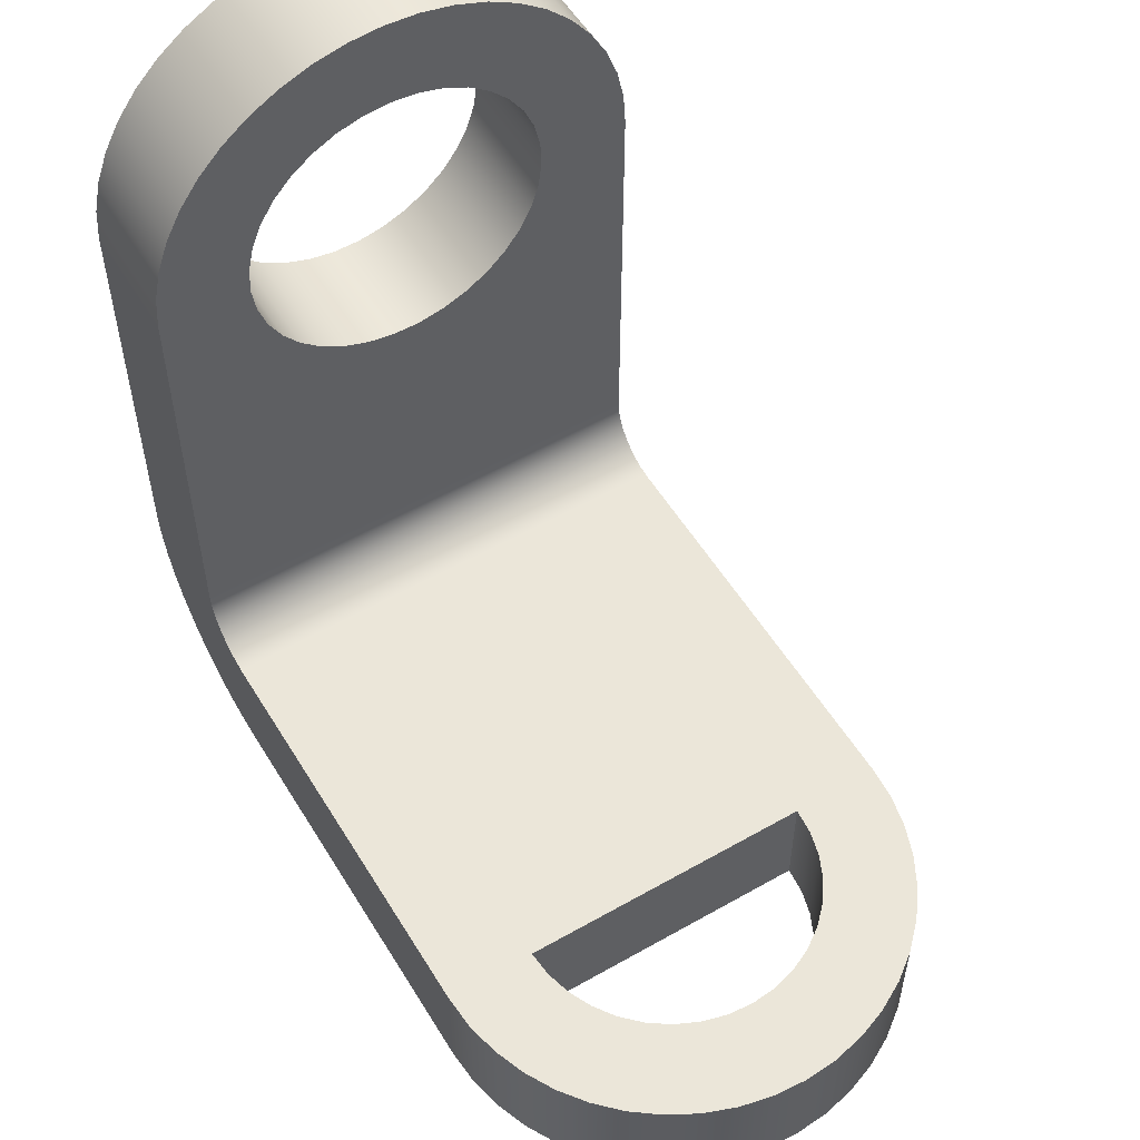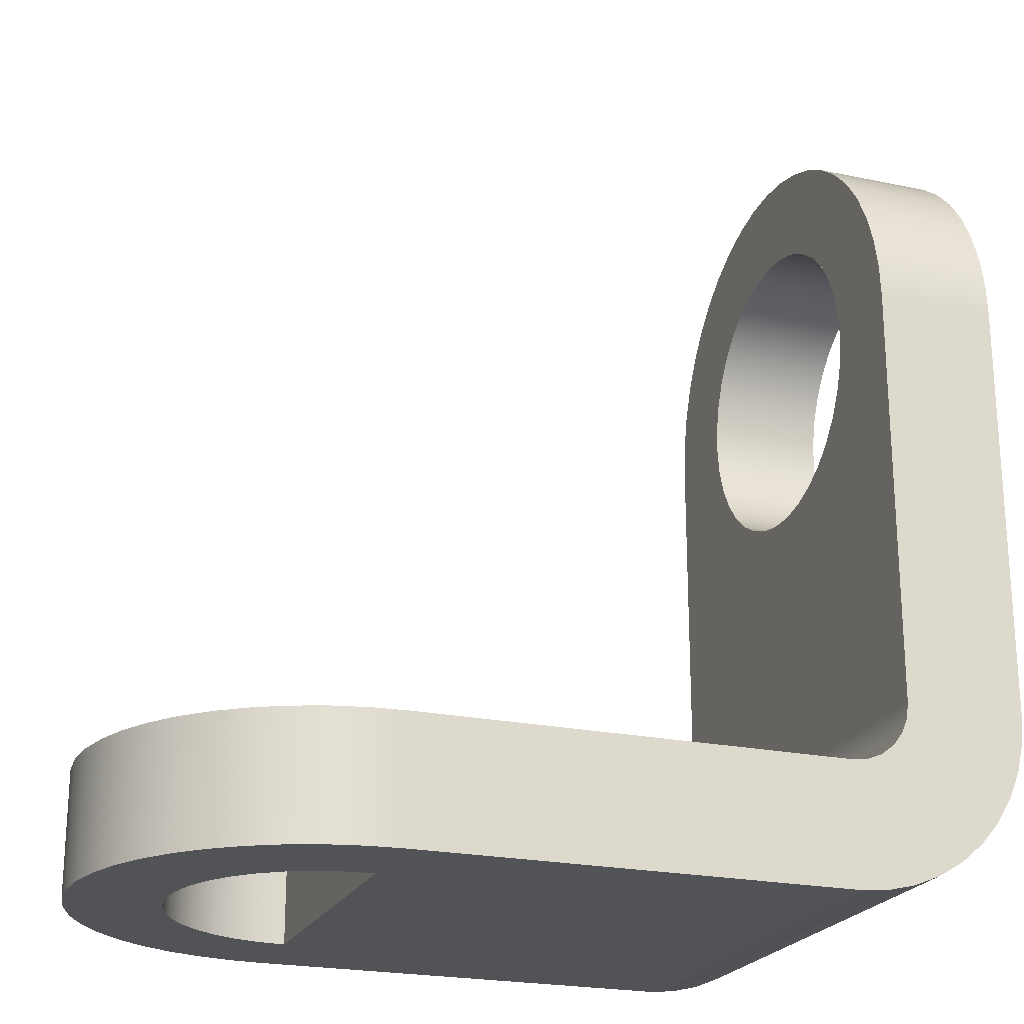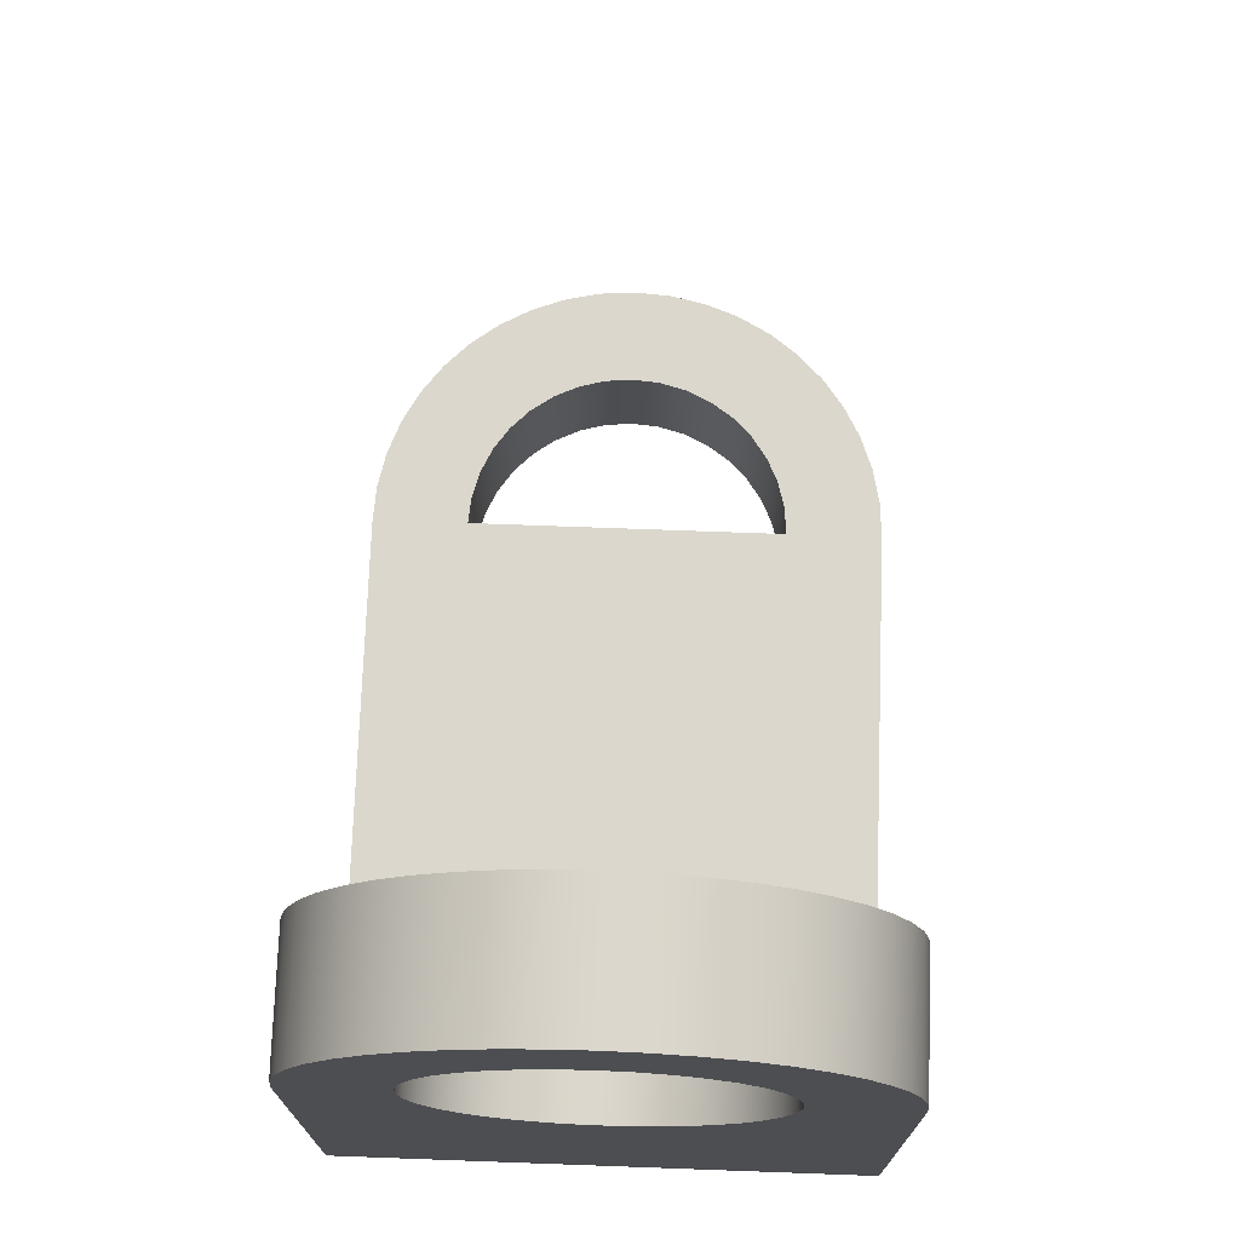
<metadata>
{"format":"obj","ext":"obj","renderer":"f3d","projection":"perspective","resolution":1024,"background":"white","views":[{"elev":55.1,"azim":-121.0,"up":"+Z"},{"elev":-22.3,"azim":-20.1,"up":"+Z"},{"elev":73.3,"azim":92.1,"up":"+Z"}]}
</metadata>
<code>
v -4 1.25 -4
v -4.217 1.231 -4
v -4.428 1.175 -4
v -4.625 1.083 -4
v -4.803 0.9576 -4
v -4.958 0.8035 -4
v -5.083 0.625 -4
v -5.175 0.4275 -4
v -5.231 0.2171 -4
v -5.25 1.531e-16 -4
v -5.231 -0.2171 -4
v -5.175 -0.4275 -4
v -5.083 -0.625 -4
v -4.958 -0.8035 -4
v -4.803 -0.9576 -4
v -4.625 -1.083 -4
v -4.428 -1.175 -4
v -4.217 -1.231 -4
v -4 -1.25 -4
v -4 -1.25 -5
v -4.217 -1.231 -5
v -4.428 -1.175 -5
v -4.625 -1.083 -5
v -4.803 -0.9576 -5
v -4.958 -0.8035 -5
v -5.083 -0.625 -5
v -5.175 -0.4275 -5
v -5.231 -0.2171 -5
v -5.25 1.531e-16 -5
v -5.231 0.2171 -5
v -5.175 0.4275 -5
v -5.083 0.625 -5
v -4.958 0.8035 -5
v -4.803 0.9576 -5
v -4.625 1.083 -5
v -4.428 1.175 -5
v -4.217 1.231 -5
v -4 1.25 -5
v -4 -2 -4
v -4.285 -1.98 -4
v -4.563 -1.919 -4
v -4.831 -1.819 -4
v -5.081 -1.683 -4
v -5.31 -1.511 -4
v -5.511 -1.31 -4
v -5.683 -1.081 -4
v -5.819 -0.8308 -4
v -5.919 -0.5635 -4
v -5.98 -0.2846 -4
v -6 2.449e-16 -4
v -5.98 0.2846 -4
v -5.919 0.5635 -4
v -5.819 0.8308 -4
v -5.683 1.081 -4
v -5.511 1.31 -4
v -5.31 1.511 -4
v -5.081 1.683 -4
v -4.831 1.819 -4
v -4.563 1.919 -4
v -4.285 1.98 -4
v -4 2 -4
v -4 2 -5
v -4.285 1.98 -5
v -4.563 1.919 -5
v -4.831 1.819 -5
v -5.081 1.683 -5
v -5.31 1.511 -5
v -5.511 1.31 -5
v -5.683 1.081 -5
v -5.819 0.8308 -5
v -5.919 0.5635 -5
v -5.98 0.2846 -5
v -6 2.449e-16 -5
v -5.98 -0.2846 -5
v -5.919 -0.5635 -5
v -5.819 -0.8308 -5
v -5.683 -1.081 -5
v -5.511 -1.31 -5
v -5.31 -1.511 -5
v -5.081 -1.683 -5
v -4.831 -1.819 -5
v -4.563 -1.919 -5
v -4.285 -1.98 -5
v -4 -2 -5
v -0.5 -2 -4
v -0.3706 -2 -3.983
v -0.25 -2 -3.933
v -0.1464 -2 -3.854
v -0.06699 -2 -3.75
v -0.01704 -2 -3.629
v 0 -2 -3.5
v 0 2 -3.5
v -0.01704 2 -3.629
v -0.06699 2 -3.75
v -0.1464 2 -3.854
v -0.25 2 -3.933
v -0.3706 2 -3.983
v -0.5 2 -4
v -4 -2 -4
v -0.5 -2 -4
v -0.5 2 -4
v -4 2 -4
v -4.285 1.98 -4
v -4.563 1.919 -4
v -4.831 1.819 -4
v -5.081 1.683 -4
v -5.31 1.511 -4
v -5.511 1.31 -4
v -5.683 1.081 -4
v -5.819 0.8308 -4
v -5.919 0.5635 -4
v -5.98 0.2846 -4
v -6 2.449e-16 -4
v -5.98 -0.2846 -4
v -5.919 -0.5635 -4
v -5.819 -0.8308 -4
v -5.683 -1.081 -4
v -5.511 -1.31 -4
v -5.31 -1.511 -4
v -5.081 -1.683 -4
v -4.831 -1.819 -4
v -4.563 -1.919 -4
v -4.285 -1.98 -4
v -4 -1.25 -4
v -4.217 -1.231 -4
v -4.428 -1.175 -4
v -4.625 -1.083 -4
v -4.803 -0.9576 -4
v -4.958 -0.8035 -4
v -5.083 -0.625 -4
v -5.175 -0.4275 -4
v -5.231 -0.2171 -4
v -5.25 1.531e-16 -4
v -5.231 0.2171 -4
v -5.175 0.4275 -4
v -5.083 0.625 -4
v -4.958 0.8035 -4
v -4.803 0.9576 -4
v -4.625 1.083 -4
v -4.428 1.175 -4
v -4.217 1.231 -4
v -4 1.25 -4
v -4 -1.25 -5
v -4 -1.25 -4
v -4 1.25 -4
v -4 1.25 -5
v -4 -1.25 -5
v -4 1.25 -5
v -4.217 1.231 -5
v -4.428 1.175 -5
v -4.625 1.083 -5
v -4.803 0.9576 -5
v -4.958 0.8035 -5
v -5.083 0.625 -5
v -5.175 0.4275 -5
v -5.231 0.2171 -5
v -5.25 1.531e-16 -5
v -5.231 -0.2171 -5
v -5.175 -0.4275 -5
v -5.083 -0.625 -5
v -4.958 -0.8035 -5
v -4.803 -0.9576 -5
v -4.625 -1.083 -5
v -4.428 -1.175 -5
v -4.217 -1.231 -5
v -4 -2 -5
v -4.285 -1.98 -5
v -4.563 -1.919 -5
v -4.831 -1.819 -5
v -5.081 -1.683 -5
v -5.31 -1.511 -5
v -5.511 -1.31 -5
v -5.683 -1.081 -5
v -5.819 -0.8308 -5
v -5.919 -0.5635 -5
v -5.98 -0.2846 -5
v -6 2.449e-16 -5
v -5.98 0.2846 -5
v -5.919 0.5635 -5
v -5.819 0.8308 -5
v -5.683 1.081 -5
v -5.511 1.31 -5
v -5.31 1.511 -5
v -5.081 1.683 -5
v -4.831 1.819 -5
v -4.563 1.919 -5
v -4.285 1.98 -5
v -4 2 -5
v -0.5 2 -5
v -0.5 -2 -5
v 1 -2 -3.5
v 0.9815 -2 -3.735
v 0.9266 -2 -3.964
v 0.8365 -2 -4.181
v 0.7135 -2 -4.382
v 0.5607 -2 -4.561
v 0.3817 -2 -4.714
v 0.181 -2 -4.837
v -0.03647 -2 -4.927
v -0.2653 -2 -4.982
v -0.5 -2 -5
v -0.5 2 -5
v -0.2653 2 -4.982
v -0.03647 2 -4.927
v 0.181 2 -4.837
v 0.3817 2 -4.714
v 0.5607 2 -4.561
v 0.7135 2 -4.382
v 0.8365 2 -4.181
v 0.9266 2 -3.964
v 0.9815 2 -3.735
v 1 2 -3.5
v 1 -1.531e-16 1.25
v 1 -0.2232 1.23
v 1 -0.4392 1.17
v 1 -0.6411 1.073
v 1 -0.8224 0.9413
v 1 -0.9773 0.7794
v 1 -1.101 0.5923
v 1 -1.189 0.3863
v 1 -1.239 0.1678
v 1 -1.249 -0.05608
v 1 -1.219 -0.2782
v 1 -1.149 -0.4913
v 1 -1.043 -0.6886
v 1 -0.9035 -0.8638
v 1 -0.7347 -1.011
v 1 -0.5424 -1.126
v 1 -0.3325 -1.205
v 1 -0.112 -1.245
v 1 0.112 -1.245
v 1 0.3325 -1.205
v 1 0.5424 -1.126
v 1 0.7347 -1.011
v 1 0.9035 -0.8638
v 1 1.043 -0.6886
v 1 1.149 -0.4913
v 1 1.219 -0.2782
v 1 1.249 -0.05608
v 1 1.239 0.1678
v 1 1.189 0.3863
v 1 1.101 0.5923
v 1 0.9773 0.7794
v 1 0.8224 0.9413
v 1 0.6411 1.073
v 1 0.4392 1.17
v 1 0.2232 1.23
v 0 -1.531e-16 1.25
v 0 0.2232 1.23
v 0 0.4392 1.17
v 0 0.6411 1.073
v 0 0.8224 0.9413
v 0 0.9773 0.7794
v 0 1.101 0.5923
v 0 1.189 0.3863
v 0 1.239 0.1678
v 0 1.249 -0.05608
v 0 1.219 -0.2782
v 0 1.149 -0.4913
v 0 1.043 -0.6886
v 0 0.9035 -0.8638
v 0 0.7347 -1.011
v 0 0.5424 -1.126
v 0 0.3325 -1.205
v 0 0.112 -1.245
v 0 -0.112 -1.245
v 0 -0.3325 -1.205
v 0 -0.5424 -1.126
v 0 -0.7347 -1.011
v 0 -0.9035 -0.8638
v 0 -1.043 -0.6886
v 0 -1.149 -0.4913
v 0 -1.219 -0.2782
v 0 -1.249 -0.05608
v 0 -1.239 0.1678
v 0 -1.189 0.3863
v 0 -1.101 0.5923
v 0 -0.9773 0.7794
v 0 -0.8224 0.9413
v 0 -0.6411 1.073
v 0 -0.4392 1.17
v 0 -0.2232 1.23
v 1 -1.531e-16 1.25
v 0 -1.531e-16 1.25
v 0 2 0
v 0 1.98 0.2846
v 0 1.919 0.5635
v 0 1.819 0.8308
v 0 1.683 1.081
v 0 1.511 1.31
v 0 1.31 1.511
v 0 1.081 1.683
v 0 0.8308 1.819
v 0 0.5635 1.919
v 0 0.2846 1.98
v 0 2.449e-16 2
v 0 -0.2846 1.98
v 0 -0.5635 1.919
v 0 -0.8308 1.819
v 0 -1.081 1.683
v 0 -1.31 1.511
v 0 -1.511 1.31
v 0 -1.683 1.081
v 0 -1.819 0.8308
v 0 -1.919 0.5635
v 0 -1.98 0.2846
v 0 -2 0
v 1 -2 0
v 1 -1.98 0.2846
v 1 -1.919 0.5635
v 1 -1.819 0.8308
v 1 -1.683 1.081
v 1 -1.511 1.31
v 1 -1.31 1.511
v 1 -1.081 1.683
v 1 -0.8308 1.819
v 1 -0.5635 1.919
v 1 -0.2846 1.98
v 1 2.449e-16 2
v 1 0.2846 1.98
v 1 0.5635 1.919
v 1 0.8308 1.819
v 1 1.081 1.683
v 1 1.31 1.511
v 1 1.511 1.31
v 1 1.683 1.081
v 1 1.819 0.8308
v 1 1.919 0.5635
v 1 1.98 0.2846
v 1 2 0
v 0 2 -3.5
v 0 2 0
v 1 2 0
v 1 2 -3.5
v 0.9815 2 -3.735
v 0.9266 2 -3.964
v 0.8365 2 -4.181
v 0.7135 2 -4.382
v 0.5607 2 -4.561
v 0.3817 2 -4.714
v 0.181 2 -4.837
v -0.03647 2 -4.927
v -0.2653 2 -4.982
v -0.5 2 -5
v -4 2 -5
v -4 2 -4
v -0.5 2 -4
v -0.3706 2 -3.983
v -0.25 2 -3.933
v -0.1464 2 -3.854
v -0.06699 2 -3.75
v -0.01704 2 -3.629
v 0 -2 0
v 0 -2 -3.5
v -0.01704 -2 -3.629
v -0.06699 -2 -3.75
v -0.1464 -2 -3.854
v -0.25 -2 -3.933
v -0.3706 -2 -3.983
v -0.5 -2 -4
v -4 -2 -4
v -4 -2 -5
v -0.5 -2 -5
v -0.2653 -2 -4.982
v -0.03647 -2 -4.927
v 0.181 -2 -4.837
v 0.3817 -2 -4.714
v 0.5607 -2 -4.561
v 0.7135 -2 -4.382
v 0.8365 -2 -4.181
v 0.9266 -2 -3.964
v 0.9815 -2 -3.735
v 1 -2 -3.5
v 1 -2 0
v 1 -1.531e-16 1.25
v 1 0.2232 1.23
v 1 0.4392 1.17
v 1 0.6411 1.073
v 1 0.8224 0.9413
v 1 0.9773 0.7794
v 1 1.101 0.5923
v 1 1.189 0.3863
v 1 1.239 0.1678
v 1 1.249 -0.05608
v 1 1.219 -0.2782
v 1 1.149 -0.4913
v 1 1.043 -0.6886
v 1 0.9035 -0.8638
v 1 0.7347 -1.011
v 1 0.5424 -1.126
v 1 0.3325 -1.205
v 1 0.112 -1.245
v 1 -0.112 -1.245
v 1 -0.3325 -1.205
v 1 -0.5424 -1.126
v 1 -0.7347 -1.011
v 1 -0.9035 -0.8638
v 1 -1.043 -0.6886
v 1 -1.149 -0.4913
v 1 -1.219 -0.2782
v 1 -1.249 -0.05608
v 1 -1.239 0.1678
v 1 -1.189 0.3863
v 1 -1.101 0.5923
v 1 -0.9773 0.7794
v 1 -0.8224 0.9413
v 1 -0.6411 1.073
v 1 -0.4392 1.17
v 1 -0.2232 1.23
v 1 -2 0
v 1 -2 -3.5
v 1 2 -3.5
v 1 2 0
v 1 1.98 0.2846
v 1 1.919 0.5635
v 1 1.819 0.8308
v 1 1.683 1.081
v 1 1.511 1.31
v 1 1.31 1.511
v 1 1.081 1.683
v 1 0.8308 1.819
v 1 0.5635 1.919
v 1 0.2846 1.98
v 1 2.449e-16 2
v 1 -0.2846 1.98
v 1 -0.5635 1.919
v 1 -0.8308 1.819
v 1 -1.081 1.683
v 1 -1.31 1.511
v 1 -1.511 1.31
v 1 -1.683 1.081
v 1 -1.819 0.8308
v 1 -1.919 0.5635
v 1 -1.98 0.2846
v 0 -1.531e-16 1.25
v 0 -0.2232 1.23
v 0 -0.4392 1.17
v 0 -0.6411 1.073
v 0 -0.8224 0.9413
v 0 -0.9773 0.7794
v 0 -1.101 0.5923
v 0 -1.189 0.3863
v 0 -1.239 0.1678
v 0 -1.249 -0.05608
v 0 -1.219 -0.2782
v 0 -1.149 -0.4913
v 0 -1.043 -0.6886
v 0 -0.9035 -0.8638
v 0 -0.7347 -1.011
v 0 -0.5424 -1.126
v 0 -0.3325 -1.205
v 0 -0.112 -1.245
v 0 0.112 -1.245
v 0 0.3325 -1.205
v 0 0.5424 -1.126
v 0 0.7347 -1.011
v 0 0.9035 -0.8638
v 0 1.043 -0.6886
v 0 1.149 -0.4913
v 0 1.219 -0.2782
v 0 1.249 -0.05608
v 0 1.239 0.1678
v 0 1.189 0.3863
v 0 1.101 0.5923
v 0 0.9773 0.7794
v 0 0.8224 0.9413
v 0 0.6411 1.073
v 0 0.4392 1.17
v 0 0.2232 1.23
v 0 -2 -3.5
v 0 -2 0
v 0 -1.98 0.2846
v 0 -1.919 0.5635
v 0 -1.819 0.8308
v 0 -1.683 1.081
v 0 -1.511 1.31
v 0 -1.31 1.511
v 0 -1.081 1.683
v 0 -0.8308 1.819
v 0 -0.5635 1.919
v 0 -0.2846 1.98
v 0 2.449e-16 2
v 0 0.2846 1.98
v 0 0.5635 1.919
v 0 0.8308 1.819
v 0 1.081 1.683
v 0 1.31 1.511
v 0 1.511 1.31
v 0 1.683 1.081
v 0 1.819 0.8308
v 0 1.919 0.5635
v 0 1.98 0.2846
v 0 2 0
v 0 2 -3.5
g 59817092-e2fa-11ea-b5e6-54bf646e7e1f
f 38 1 37
f 37 1 2
f 37 2 36
f 36 2 3
f 36 3 35
f 35 3 4
f 35 4 34
f 34 4 5
f 34 5 33
f 33 5 6
f 33 6 32
f 32 6 7
f 32 7 31
f 31 7 8
f 31 8 30
f 30 8 9
f 30 9 29
f 29 9 10
f 29 10 28
f 28 10 11
f 28 11 27
f 27 11 12
f 27 12 26
f 26 12 13
f 26 13 25
f 25 13 14
f 25 14 24
f 24 14 15
f 24 15 23
f 23 15 16
f 23 16 22
f 22 16 17
f 22 17 21
f 21 17 18
f 21 18 20
f 20 18 19
g 598233c6-e2fa-11ea-969e-54bf646e7e1f
f 84 39 83
f 83 39 40
f 83 40 82
f 82 40 41
f 82 41 81
f 81 41 42
f 81 42 80
f 80 42 43
f 80 43 79
f 79 43 44
f 79 44 78
f 78 44 45
f 78 45 77
f 77 45 46
f 77 46 76
f 76 46 47
f 76 47 75
f 75 47 48
f 75 48 74
f 74 48 49
f 74 49 73
f 73 49 50
f 73 50 72
f 72 50 51
f 72 51 71
f 71 51 52
f 71 52 70
f 70 52 53
f 70 53 69
f 69 53 54
f 69 54 68
f 68 54 55
f 68 55 67
f 67 55 56
f 67 56 66
f 66 56 57
f 66 57 65
f 65 57 58
f 65 58 64
f 64 58 59
f 64 59 63
f 63 59 60
f 63 60 62
f 62 60 61
g 5945793e-e2fa-11ea-bc14-54bf646e7e1f
f 98 85 97
f 97 85 86
f 97 86 96
f 96 86 87
f 96 87 95
f 95 87 88
f 95 88 94
f 94 88 89
f 94 89 93
f 93 89 90
f 93 90 92
f 92 90 91
g 5945c752-e2fa-11ea-8ec3-54bf646e7e1f
f 123 99 124
f 124 99 100
f 124 100 142
f 142 100 101
f 142 101 102
f 102 103 142
f 142 103 141
f 141 103 104
f 141 104 105
f 141 105 140
f 140 105 106
f 140 106 139
f 139 106 107
f 139 107 138
f 138 107 108
f 138 108 137
f 137 108 109
f 137 109 136
f 136 109 110
f 136 110 111
f 136 111 135
f 135 111 112
f 135 112 134
f 134 112 113
f 134 113 133
f 133 113 132
f 132 113 114
f 132 114 131
f 131 114 115
f 131 115 130
f 130 115 116
f 130 116 117
f 130 117 129
f 129 117 118
f 129 118 128
f 128 118 119
f 128 119 127
f 127 119 120
f 127 120 126
f 126 120 121
f 126 121 125
f 125 121 122
f 125 122 123
f 125 123 124
g 59461578-e2fa-11ea-aa16-54bf646e7e1f
f 143 144 146
f 146 144 145
g 59468a9a-e2fa-11ea-99f9-54bf646e7e1f
f 148 190 147
f 147 190 166
f 147 166 167
f 149 187 148
f 148 187 188
f 148 188 189
f 150 185 149
f 149 185 186
f 149 186 187
f 185 150 184
f 184 150 151
f 184 151 183
f 183 151 152
f 183 152 182
f 182 152 153
f 182 153 181
f 181 153 154
f 181 154 180
f 180 154 179
f 179 154 155
f 179 155 178
f 178 155 156
f 178 156 177
f 177 156 157
f 177 157 158
f 177 158 176
f 176 158 159
f 176 159 175
f 175 159 160
f 175 160 174
f 174 160 173
f 173 160 161
f 173 161 172
f 172 161 162
f 172 162 171
f 171 162 163
f 171 163 170
f 170 163 164
f 170 164 169
f 169 164 165
f 169 165 168
f 168 165 167
f 167 165 147
f 189 190 148
g 5946d8dc-e2fa-11ea-9262-54bf646e7e1f
f 212 191 211
f 211 191 192
f 211 192 210
f 210 192 193
f 210 193 209
f 209 193 194
f 209 194 208
f 208 194 195
f 208 195 207
f 207 195 196
f 207 196 206
f 206 196 197
f 206 197 205
f 205 197 198
f 205 198 204
f 204 198 199
f 204 199 203
f 203 199 200
f 203 200 202
f 202 200 201
g 58f42576-e2fa-11ea-995d-54bf646e7e1f
f 214 282 213
f 213 282 284
f 283 248 247
f 247 248 249
f 247 249 246
f 246 249 250
f 246 250 245
f 245 250 251
f 245 251 244
f 244 251 252
f 244 252 243
f 243 252 253
f 243 253 242
f 242 253 254
f 242 254 241
f 241 254 255
f 241 255 240
f 240 255 256
f 240 256 239
f 239 256 257
f 239 257 238
f 238 257 258
f 238 258 237
f 237 258 259
f 237 259 236
f 236 259 260
f 236 260 235
f 235 260 261
f 235 261 234
f 234 261 262
f 234 262 233
f 233 262 263
f 233 263 232
f 232 263 264
f 232 264 231
f 231 264 265
f 231 265 230
f 230 265 266
f 230 266 229
f 229 266 267
f 229 267 228
f 228 267 268
f 228 268 227
f 227 268 269
f 227 269 226
f 226 269 270
f 226 270 225
f 225 270 271
f 225 271 224
f 224 271 272
f 224 272 223
f 223 272 273
f 223 273 222
f 222 273 274
f 222 274 221
f 221 274 275
f 221 275 220
f 220 275 276
f 220 276 219
f 219 276 277
f 219 277 218
f 218 277 278
f 218 278 217
f 217 278 279
f 217 279 216
f 216 279 280
f 216 280 215
f 215 280 281
f 215 281 214
f 214 281 282
g 58f44c9c-e2fa-11ea-8fd6-54bf646e7e1f
f 330 285 329
f 329 285 286
f 329 286 328
f 328 286 287
f 328 287 327
f 327 287 288
f 327 288 326
f 326 288 289
f 326 289 325
f 325 289 290
f 325 290 324
f 324 290 291
f 324 291 323
f 323 291 292
f 323 292 322
f 322 292 293
f 322 293 321
f 321 293 294
f 321 294 320
f 320 294 295
f 320 295 319
f 319 295 296
f 319 296 318
f 318 296 297
f 318 297 317
f 317 297 298
f 317 298 316
f 316 298 299
f 316 299 315
f 315 299 300
f 315 300 314
f 314 300 301
f 314 301 313
f 313 301 302
f 313 302 312
f 312 302 303
f 312 303 311
f 311 303 304
f 311 304 310
f 310 304 305
f 310 305 309
f 309 305 306
f 309 306 308
f 308 306 307
g 58f473b8-e2fa-11ea-8076-54bf646e7e1f
f 332 334 331
f 331 334 335
f 331 335 352
f 352 335 336
f 352 336 337
f 332 333 334
f 352 337 351
f 351 337 338
f 351 338 350
f 350 338 339
f 350 339 340
f 350 340 349
f 349 340 341
f 349 341 342
f 349 342 348
f 348 342 343
f 348 343 347
f 347 343 344
f 347 344 346
f 346 344 345
g 58f4c1b6-e2fa-11ea-8220-54bf646e7e1f
f 374 353 373
f 373 353 354
f 373 354 372
f 372 354 355
f 372 355 371
f 371 355 370
f 370 355 356
f 370 356 369
f 369 356 357
f 369 357 368
f 368 357 367
f 367 357 358
f 367 358 366
f 366 358 365
f 365 358 359
f 365 359 364
f 364 359 360
f 364 360 363
f 363 360 362
f 362 360 361
g 58f50fc2-e2fa-11ea-8c27-54bf646e7e1f
f 376 423 375
f 375 423 424
f 375 424 425
f 423 376 422
f 422 376 377
f 422 377 421
f 421 377 378
f 421 378 420
f 420 378 379
f 420 379 419
f 419 379 380
f 419 380 418
f 418 380 381
f 418 381 417
f 417 381 382
f 417 382 416
f 416 382 415
f 415 382 383
f 415 383 414
f 414 383 413
f 413 383 384
f 413 384 385
f 385 386 413
f 413 386 387
f 413 387 412
f 412 387 388
f 412 388 389
f 389 390 412
f 412 390 391
f 412 391 392
f 412 392 411
f 411 392 393
f 411 393 394
f 394 395 411
f 411 395 396
f 411 396 397
f 397 398 411
f 411 398 410
f 410 398 399
f 410 399 400
f 400 401 410
f 410 401 402
f 410 402 434
f 434 402 433
f 433 402 403
f 433 403 432
f 432 403 431
f 431 403 404
f 431 404 430
f 430 404 405
f 430 405 429
f 429 405 406
f 429 406 428
f 428 406 407
f 428 407 427
f 427 407 408
f 427 408 426
f 426 408 409
f 426 409 425
f 425 409 375
g 58f55df8-e2fa-11ea-b3a8-54bf646e7e1f
f 436 481 435
f 435 481 482
f 435 482 483
f 481 436 480
f 480 436 437
f 480 437 479
f 479 437 438
f 479 438 478
f 478 438 439
f 478 439 477
f 477 439 440
f 477 440 476
f 476 440 441
f 476 441 475
f 475 441 442
f 475 442 474
f 474 442 473
f 473 442 443
f 473 443 472
f 472 443 471
f 471 443 444
f 471 444 445
f 445 446 471
f 471 446 447
f 471 447 470
f 470 447 448
f 470 448 449
f 449 450 470
f 470 450 451
f 470 451 452
f 452 453 470
f 470 453 494
f 494 453 454
f 494 454 455
f 455 456 494
f 494 456 457
f 494 457 458
f 494 458 493
f 493 458 459
f 493 459 460
f 460 461 493
f 493 461 462
f 493 462 492
f 492 462 491
f 491 462 463
f 491 463 490
f 490 463 489
f 489 463 464
f 489 464 488
f 488 464 465
f 488 465 487
f 487 465 466
f 487 466 486
f 486 466 467
f 486 467 485
f 485 467 468
f 485 468 484
f 484 468 469
f 484 469 483
f 483 469 435

</code>
